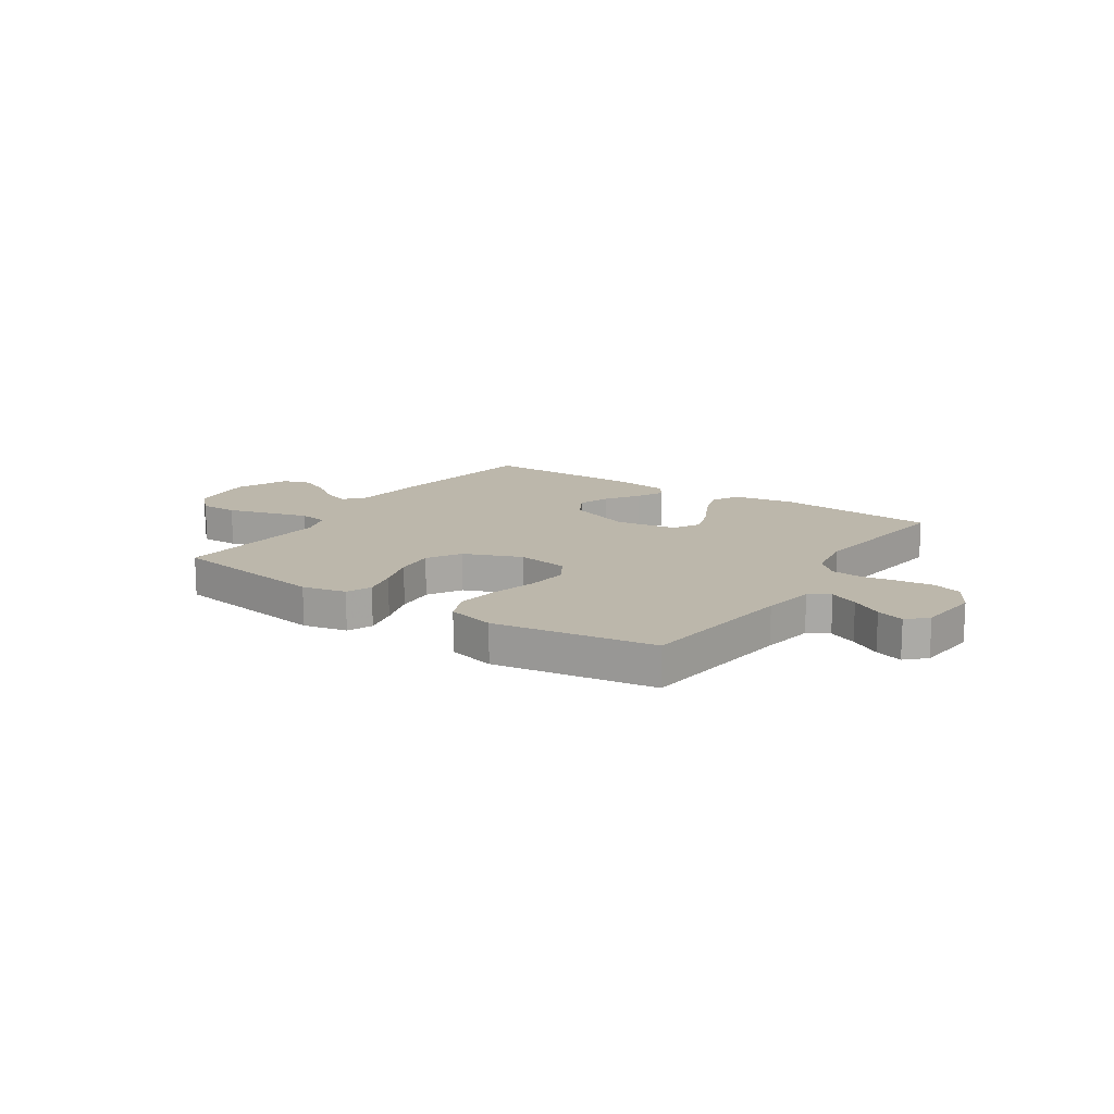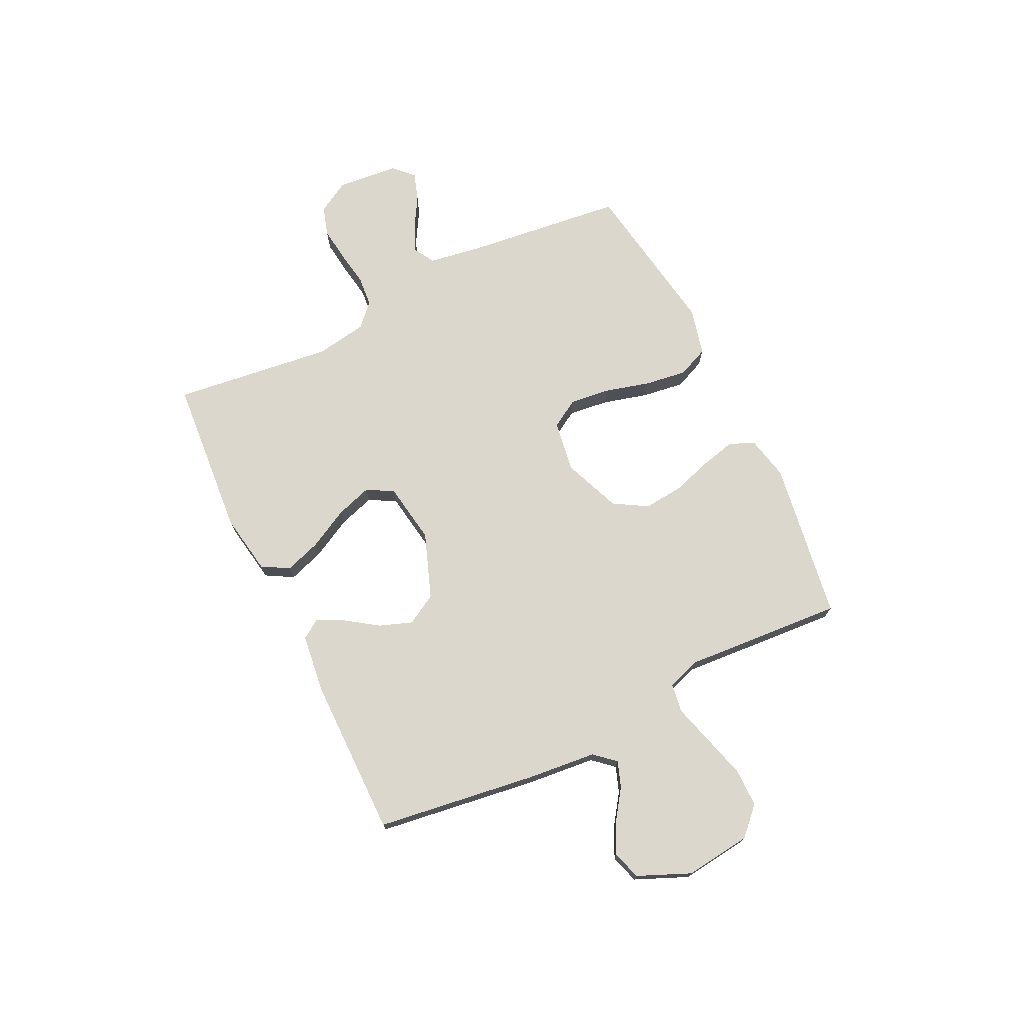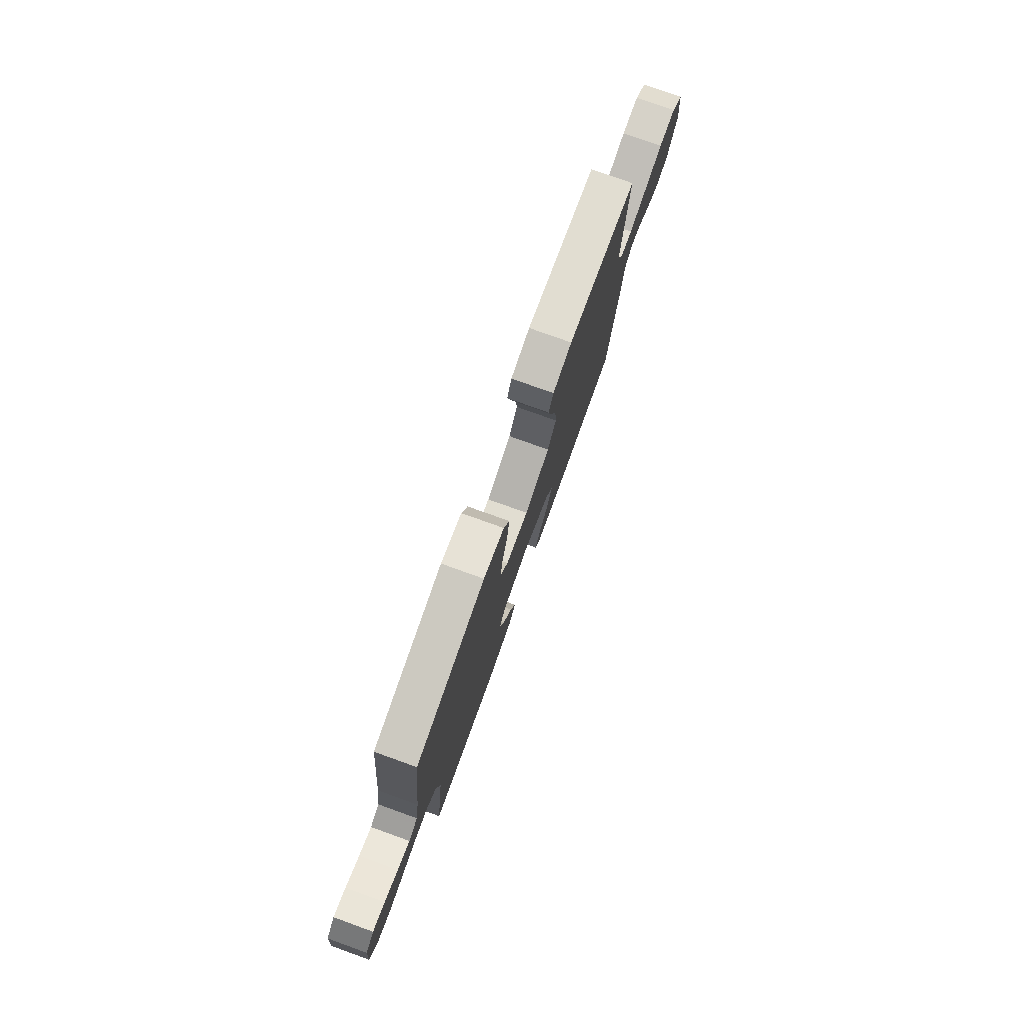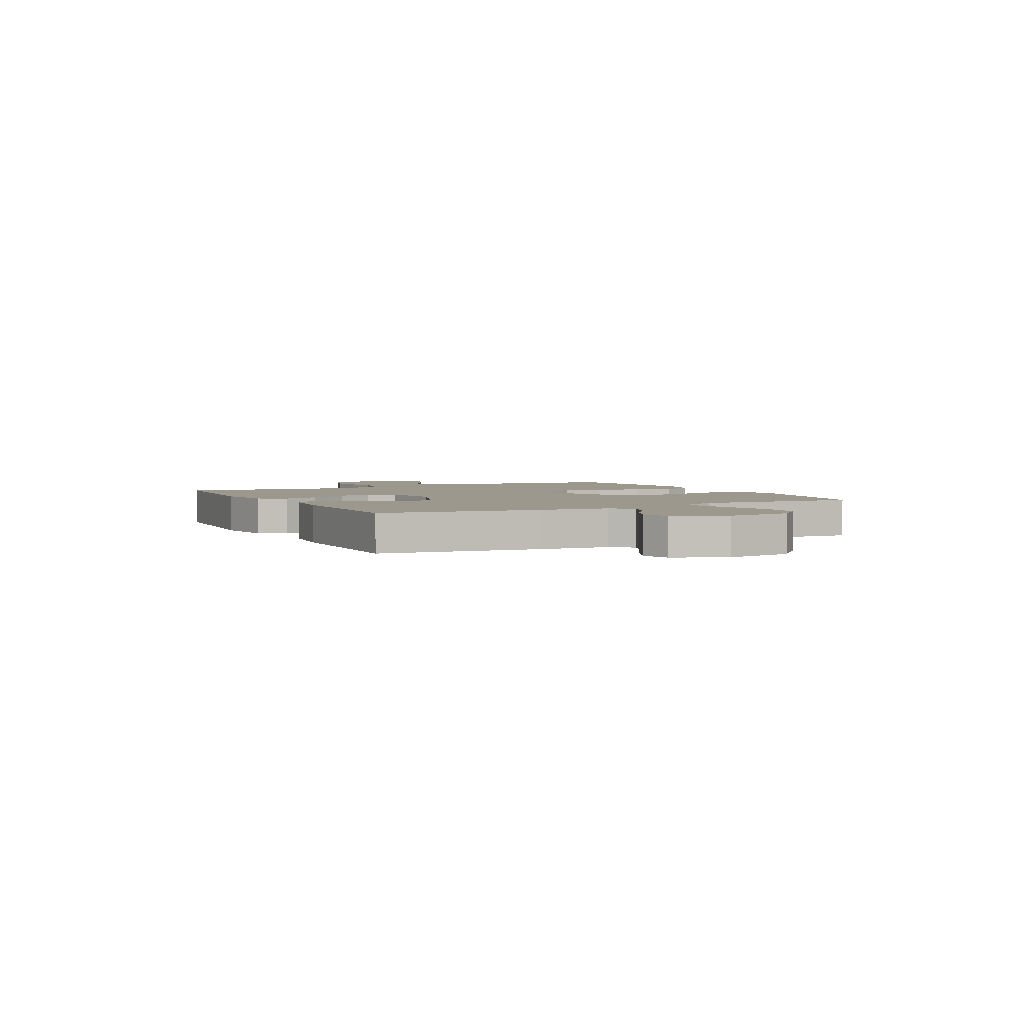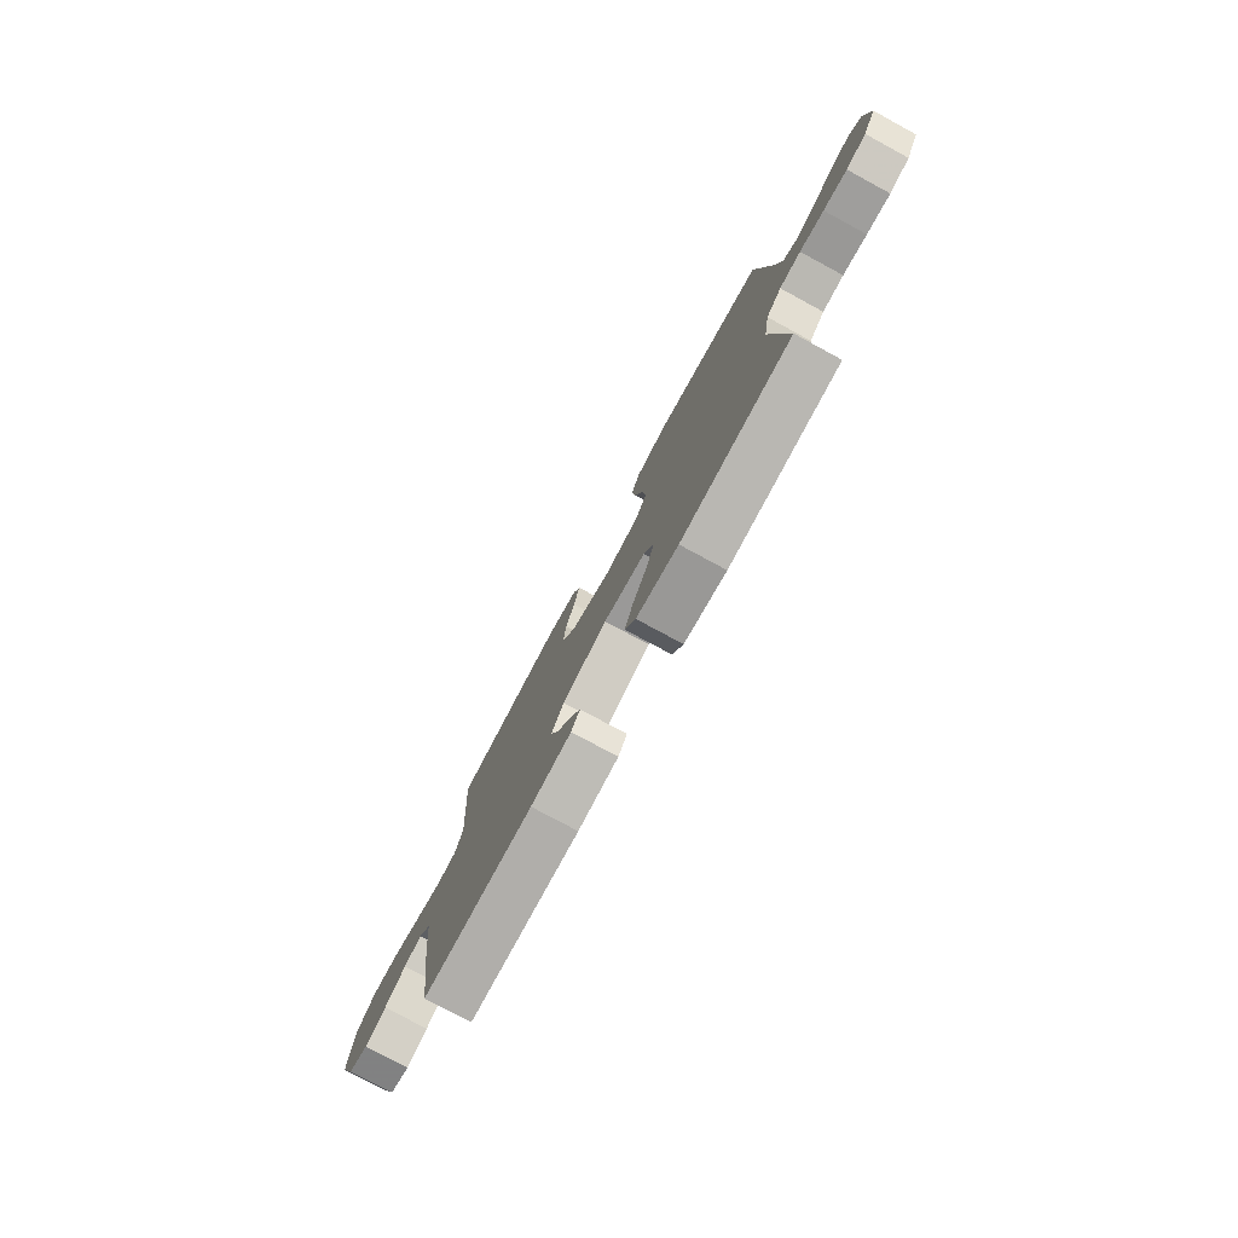
<metadata>
{"format":"obj","ext":"obj","renderer":"f3d","projection":"perspective","resolution":1024,"background":"white","views":[{"elev":14.4,"azim":33.7,"up":"+Y"},{"elev":73.0,"azim":-115.9,"up":"+Y"},{"elev":77.6,"azim":109.8,"up":"+Z"},{"elev":3.2,"azim":-117.4,"up":"+Y"},{"elev":-77.7,"azim":61.6,"up":"+Z"}]}
</metadata>
<code>
v -0.5 0.07 0.5
v -0.2 0.07 0.546
v -0.118 0.07 0.528
v -0.098 0.07 0.481
v -0.114 0.07 0.415
v -0.138 0.07 0.34
v -0.145 0.07 0.266
v -0.108 0.07 0.203
v 0 0.07 0.16
v 0.097 0.07 0.175
v 0.129 0.07 0.228
v 0.12 0.07 0.304
v 0.097 0.07 0.389
v 0.086 0.07 0.468
v 0.111 0.07 0.526
v 0.2 0.07 0.548
v 0.5 0.07 0.5
v 0.535 0.07 0.2
v 0.551 0.07 0.101
v 0.59 0.07 0.078
v 0.643 0.07 0.101
v 0.701 0.07 0.135
v 0.753 0.07 0.152
v 0.789 0.07 0.117
v 0.8 0.07 0
v 0.765 0.07 -0.06
v 0.71 0.07 -0.077
v 0.645 0.07 -0.069
v 0.579 0.07 -0.058
v 0.521 0.07 -0.063
v 0.479 0.07 -0.103
v 0.463 0.07 -0.2
v 0.5 0.07 -0.5
v 0.2 0.07 -0.524
v 0.086 0.07 -0.505
v 0.057 0.07 -0.454
v 0.08 0.07 -0.386
v 0.12 0.07 -0.311
v 0.142 0.07 -0.243
v 0.114 0.07 -0.193
v 0 0.07 -0.175
v -0.122 0.07 -0.22
v -0.155 0.07 -0.277
v -0.133 0.07 -0.338
v -0.092 0.07 -0.398
v -0.066 0.07 -0.449
v -0.09 0.07 -0.485
v -0.2 0.07 -0.499
v -0.5 0.07 -0.5
v -0.542 0.07 -0.2
v -0.555 0.07 -0.069
v -0.589 0.07 -0.03
v -0.637 0.07 -0.047
v -0.694 0.07 -0.087
v -0.752 0.07 -0.115
v -0.805 0.07 -0.098
v -0.847 0.07 0
v -0.832 0.07 0.125
v -0.782 0.07 0.174
v -0.71 0.07 0.174
v -0.629 0.07 0.151
v -0.555 0.07 0.13
v -0.5 0.07 0.138
v -0.479 0.07 0.2
v -0.5 0 0.5
v -0.2 0 0.546
v -0.118 0 0.528
v -0.098 0 0.481
v -0.114 0 0.415
v -0.138 0 0.34
v -0.145 0 0.266
v -0.108 0 0.203
v 0 0 0.16
v 0.097 0 0.175
v 0.129 0 0.228
v 0.12 0 0.304
v 0.097 0 0.389
v 0.086 0 0.468
v 0.111 0 0.526
v 0.2 0 0.548
v 0.5 0 0.5
v 0.535 0 0.2
v 0.551 0 0.101
v 0.59 0 0.078
v 0.643 0 0.101
v 0.701 0 0.135
v 0.753 0 0.152
v 0.789 0 0.117
v 0.8 0 0
v 0.765 0 -0.06
v 0.71 0 -0.077
v 0.645 0 -0.069
v 0.579 0 -0.058
v 0.521 0 -0.063
v 0.479 0 -0.103
v 0.463 0 -0.2
v 0.5 0 -0.5
v 0.2 0 -0.524
v 0.086 0 -0.505
v 0.057 0 -0.454
v 0.08 0 -0.386
v 0.12 0 -0.311
v 0.142 0 -0.243
v 0.114 0 -0.193
v 0 0 -0.175
v -0.122 0 -0.22
v -0.155 0 -0.277
v -0.133 0 -0.338
v -0.092 0 -0.398
v -0.066 0 -0.449
v -0.09 0 -0.485
v -0.2 0 -0.499
v -0.5 0 -0.5
v -0.542 0 -0.2
v -0.555 0 -0.069
v -0.589 0 -0.03
v -0.637 0 -0.047
v -0.694 0 -0.087
v -0.752 0 -0.115
v -0.805 0 -0.098
v -0.847 0 0
v -0.832 0 0.125
v -0.782 0 0.174
v -0.71 0 0.174
v -0.629 0 0.151
v -0.555 0 0.13
v -0.5 0 0.138
v -0.479 0 0.2
f 58 59 60 61
f 58 61 62
f 57 58 62
f 56 57 62 63
f 53 54 55 56
f 52 53 56 63
f 48 49 50 51
f 46 47 48 51
f 44 45 46 51
f 43 44 51 52
f 42 43 52 63
f 35 36 37 38
f 35 38 39
f 32 33 34 35
f 31 32 35 39
f 30 31 39 40
f 26 27 28 29
f 24 25 26 29
f 24 29 30
f 21 22 23 24
f 20 21 24 30
f 19 20 30 40
f 15 16 17 18
f 12 13 14 15
f 11 12 15 18
f 10 11 18 19
f 3 4 5 6
f 1 2 3 6
f 64 1 6 7
f 41 42 63 64
f 41 64 7 8
f 40 41 8 9
f 9 10 19 40
f 125 124 123 122
f 126 125 122
f 126 122 121
f 127 126 121 120
f 120 119 118 117
f 127 120 117 116
f 115 114 113 112
f 115 112 111 110
f 115 110 109 108
f 116 115 108 107
f 127 116 107 106
f 102 101 100 99
f 103 102 99
f 99 98 97 96
f 103 99 96 95
f 104 103 95 94
f 93 92 91 90
f 93 90 89 88
f 94 93 88
f 88 87 86 85
f 94 88 85 84
f 104 94 84 83
f 82 81 80 79
f 79 78 77 76
f 82 79 76 75
f 83 82 75 74
f 70 69 68 67
f 70 67 66 65
f 71 70 65 128
f 128 127 106 105
f 72 71 128 105
f 73 72 105 104
f 104 83 74 73
f 1 65 66 2
f 2 66 67 3
f 3 67 68 4
f 4 68 69 5
f 5 69 70 6
f 6 70 71 7
f 7 71 72 8
f 8 72 73 9
f 9 73 74 10
f 10 74 75 11
f 11 75 76 12
f 12 76 77 13
f 13 77 78 14
f 14 78 79 15
f 15 79 80 16
f 16 80 81 17
f 17 81 82 18
f 18 82 83 19
f 19 83 84 20
f 20 84 85 21
f 21 85 86 22
f 22 86 87 23
f 23 87 88 24
f 24 88 89 25
f 25 89 90 26
f 26 90 91 27
f 27 91 92 28
f 28 92 93 29
f 29 93 94 30
f 30 94 95 31
f 31 95 96 32
f 32 96 97 33
f 33 97 98 34
f 34 98 99 35
f 35 99 100 36
f 36 100 101 37
f 37 101 102 38
f 38 102 103 39
f 39 103 104 40
f 40 104 105 41
f 41 105 106 42
f 42 106 107 43
f 43 107 108 44
f 44 108 109 45
f 45 109 110 46
f 46 110 111 47
f 47 111 112 48
f 48 112 113 49
f 49 113 114 50
f 50 114 115 51
f 51 115 116 52
f 52 116 117 53
f 53 117 118 54
f 54 118 119 55
f 55 119 120 56
f 56 120 121 57
f 57 121 122 58
f 58 122 123 59
f 59 123 124 60
f 60 124 125 61
f 61 125 126 62
f 62 126 127 63
f 63 127 128 64
f 64 128 65 1

</code>
